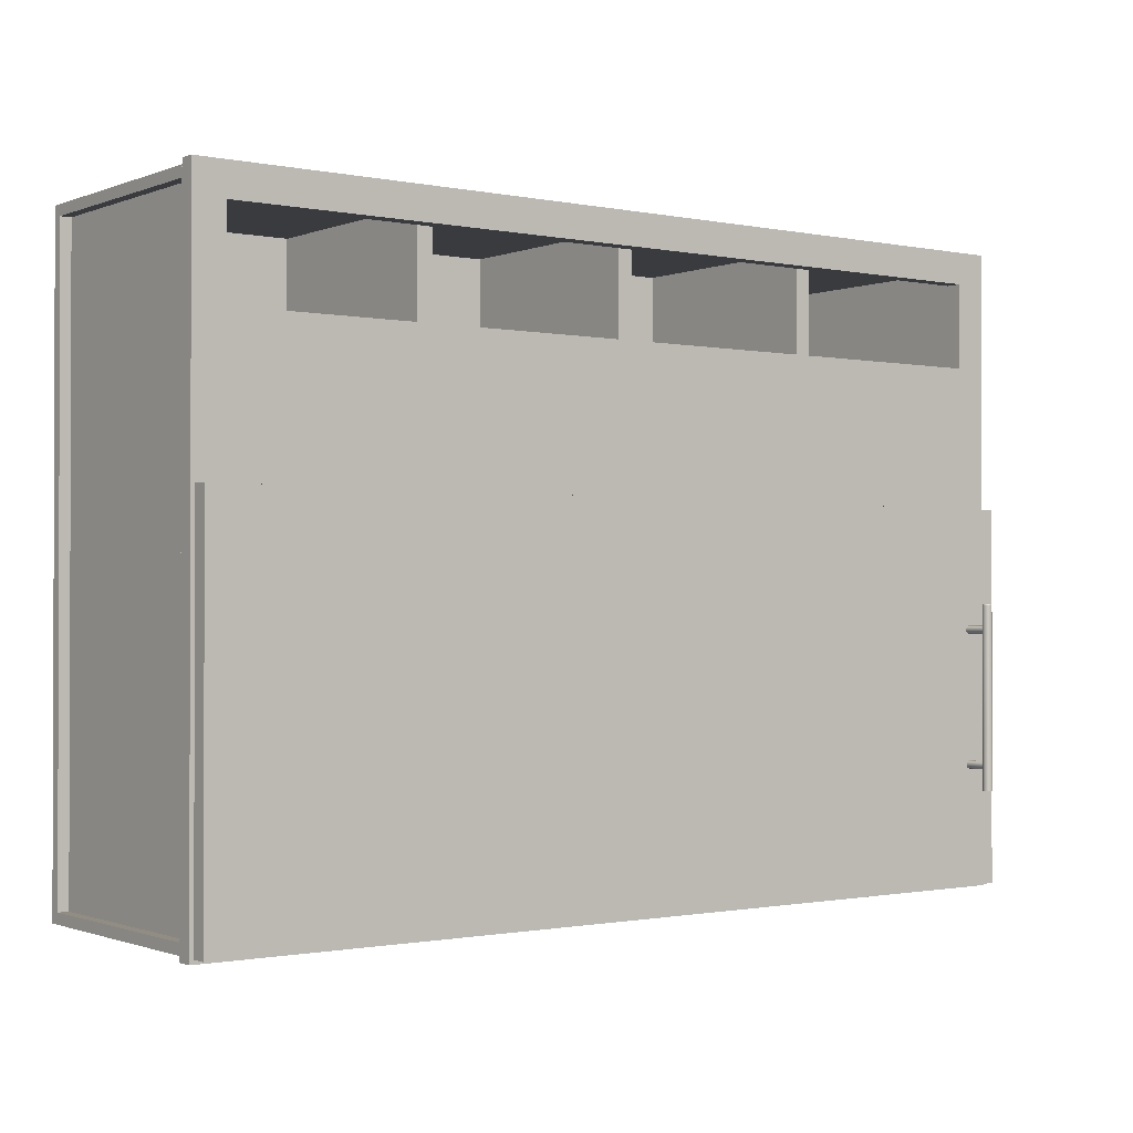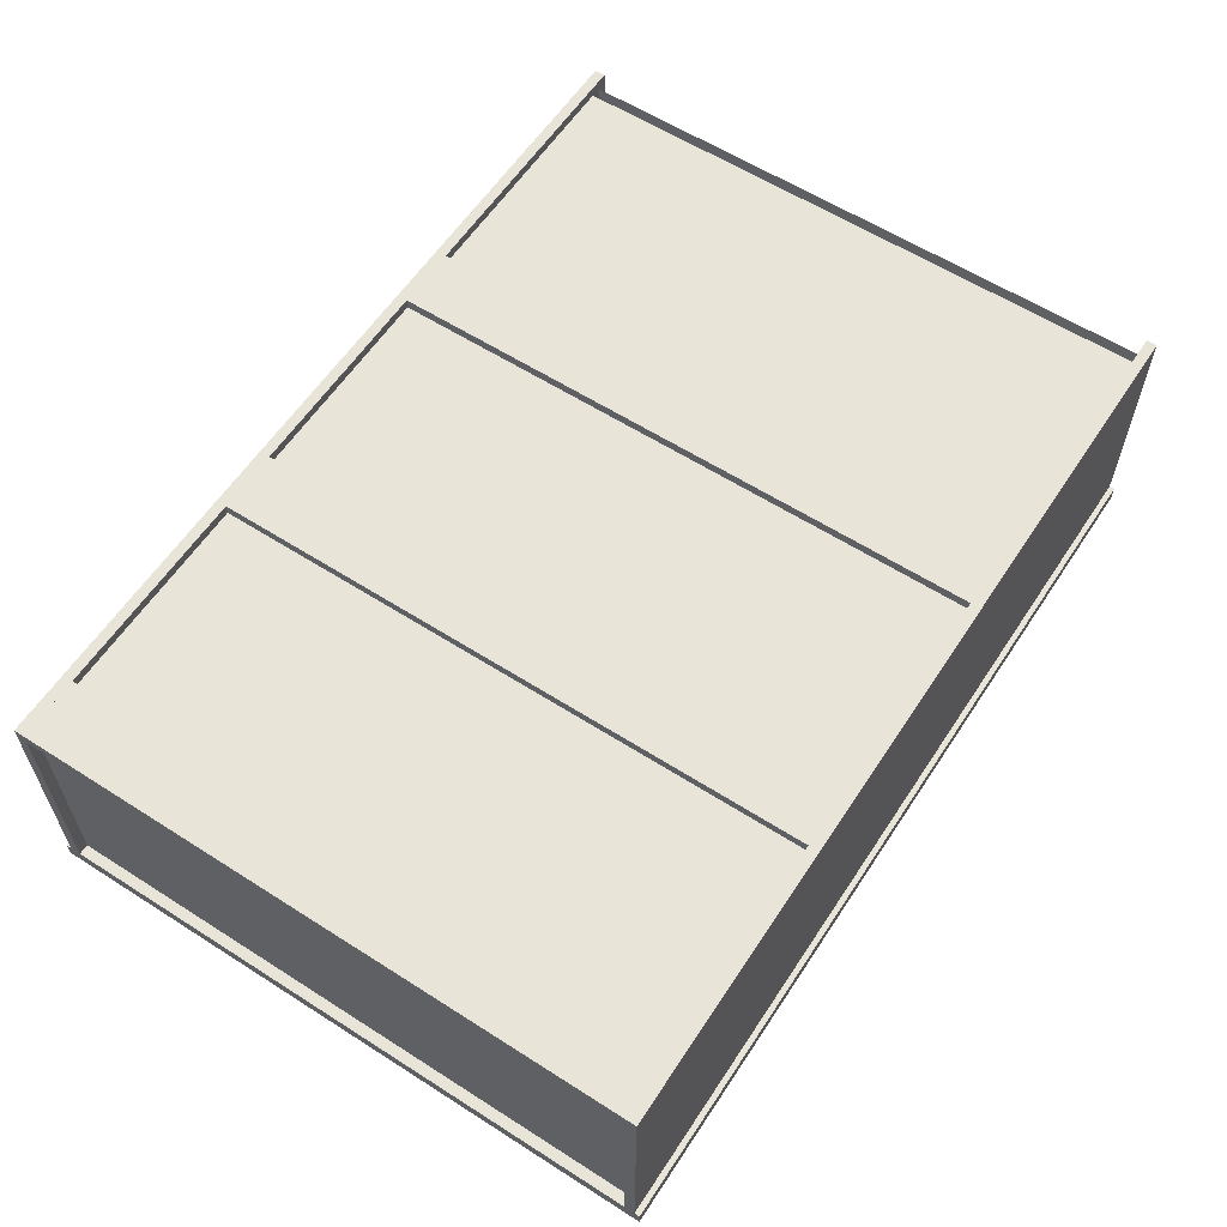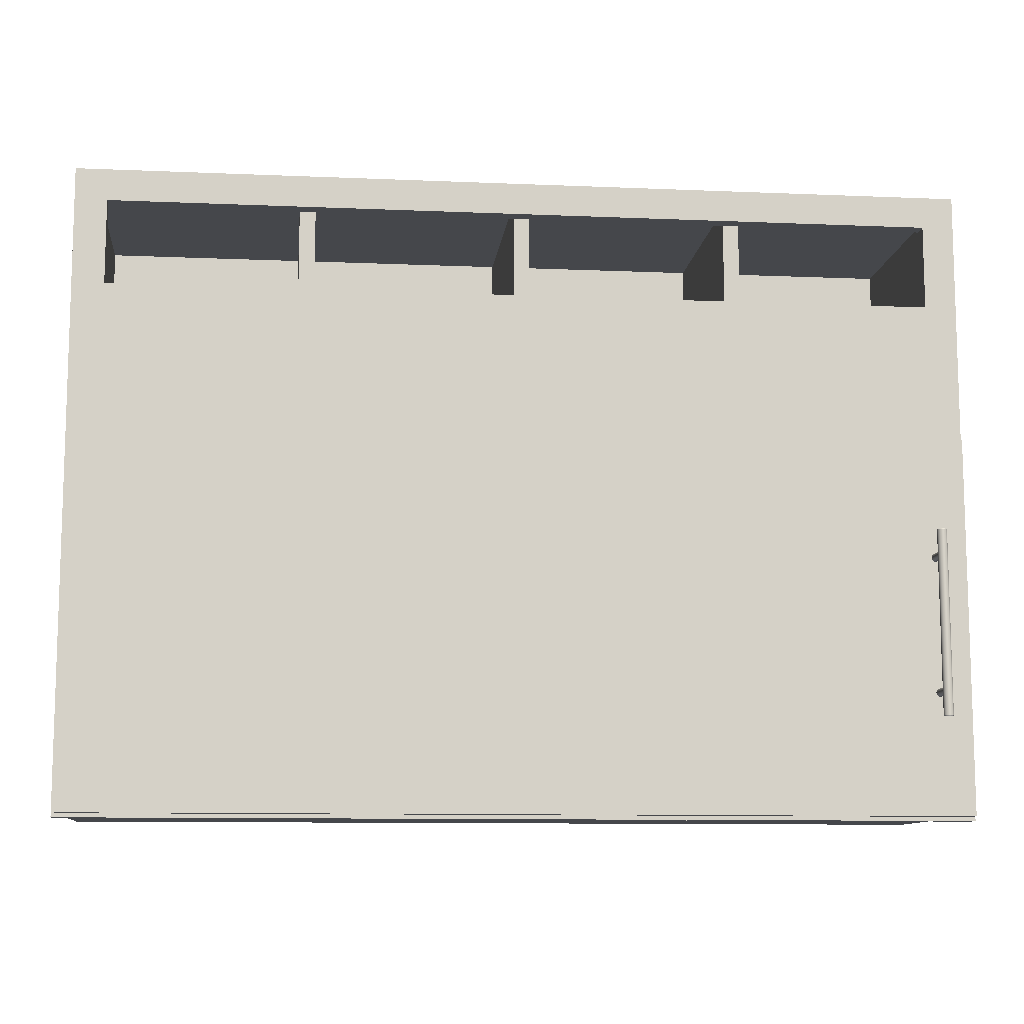
<metadata>
{"format":"obj","ext":"obj","renderer":"f3d","projection":"perspective","resolution":1024,"background":"white","views":[{"elev":-1.0,"azim":143.4,"up":"+Y"},{"elev":59.8,"azim":123.2,"up":"+Z"},{"elev":-10.4,"azim":173.9,"up":"+Y"}]}
</metadata>
<code>
v -0.2439 0.3157 0.1679
v -0.2439 -0.2169 -0.033
v -0.2439 -0.2169 0.1679
v -0.2439 0.3157 -0.033
v -0.2345 0.3157 -0.033
v -0.2345 -0.2169 0.1679
v -0.2345 -0.2169 -0.033
v -0.2345 0.3157 0.1679
v 0.5317 0.3157 0.1679
v 0.5317 -0.2169 0.1772
v 0.5317 -0.2169 0.1679
v 0.5317 0.3157 0.1772
v 0.4756 -0.2169 0.1679
v 0.4756 0.3157 0.1772
v 0.4756 0.3157 0.1679
v 0.4756 -0.2169 0.1772
v -0.2252 0.3017 -0.04701
v -0.2252 -0.2029 -0.033
v -0.2252 -0.2029 -0.04701
v -0.2252 0.3017 -0.033
v -0.2532 -0.2029 -0.04701
v -0.2532 0.3017 -0.04701
v -0.2532 0.3017 -0.033
v -0.2532 -0.2029 -0.033
v 0.513 0.3157 0.1609
v -0.2345 -0.2169 0.1609
v -0.2345 0.3157 0.1609
v 0.513 -0.2169 0.1609
v 0.513 -0.2169 0.1679
v -0.2345 0.3157 0.1679
v -0.2345 -0.2169 0.1679
v 0.513 0.3157 0.1679
v -0.2532 -0.2169 0.1772
v 0.5317 -0.2169 -0.033
v -0.2532 -0.2169 -0.033
v 0.5317 -0.2169 0.1772
v -0.2532 -0.2262 -0.033
v 0.5317 -0.2262 0.1772
v -0.2532 -0.2262 0.1772
v 0.5317 -0.2262 -0.033
v -0.2532 0.3157 -0.033
v 0.5317 0.3157 -0.033
v -0.2532 0.3157 0.1772
v 0.5317 0.3157 0.1772
v -0.2532 0.3251 -0.033
v 0.5317 0.3251 0.1772
v -0.2532 0.3251 0.1772
v 0.5317 0.3251 -0.033
v -0.2532 0.3297 -0.033
v -0.2532 0.3017 -0.033
v 0.5317 0.3297 -0.033
v -0.2532 0.3297 -0.04701
v 0.5317 0.3017 -0.033
v -0.2532 0.3017 -0.04701
v 0.5317 0.3017 -0.04701
v 0.5317 0.3297 -0.04701
v 0.5317 -0.2309 -0.033
v -0.2532 -0.2309 -0.033
v 0.5317 -0.2029 -0.033
v -0.2532 -0.2309 -0.04701
v 0.5317 -0.2029 -0.04701
v 0.5317 -0.2309 -0.04701
v 0.513 0.3157 0.1679
v 0.513 -0.2169 -0.033
v 0.513 -0.2169 0.1679
v 0.513 0.3157 -0.033
v 0.5223 0.3157 -0.033
v 0.5223 -0.2169 0.1679
v 0.5223 -0.2169 -0.033
v 0.5223 0.3157 0.1679
v 0.5317 0.3017 -0.04701
v 0.5317 -0.2029 -0.033
v 0.5317 -0.2029 -0.04701
v 0.5317 0.3017 -0.033
v 0.5036 -0.2029 -0.04701
v 0.5036 0.3017 -0.04701
v 0.5036 0.3017 -0.033
v 0.5036 -0.2029 -0.033
v 0.2887 0.3157 0.1679
v 0.2887 -0.2169 0.1772
v 0.2887 -0.2169 0.1679
v 0.2887 0.3157 0.1772
v 0.2327 -0.2169 0.1679
v 0.2327 0.3157 0.1772
v 0.2327 0.3157 0.1679
v 0.2327 -0.2169 0.1772
v 0.5036 0.227 -0.04701
v -0.2252 0.07745 -0.04701
v -0.2252 0.227 -0.04701
v 0.5036 0.07745 -0.04701
v -0.2252 0.227 -0.033
v 0.5036 0.07745 -0.033
v 0.5036 0.227 -0.033
v -0.2252 0.07745 -0.033
v 0.3366 0.3157 -0.033
v 0.3366 -0.2169 0.1609
v 0.3366 -0.2169 -0.033
v 0.3366 0.3157 0.1609
v 0.3226 -0.2169 -0.033
v 0.3226 0.3157 0.1609
v 0.3226 0.3157 -0.033
v 0.3226 -0.2169 0.1609
v 0.04579 0.3157 0.1679
v 0.04579 -0.2169 0.1772
v 0.04579 -0.2169 0.1679
v 0.04579 0.3157 0.1772
v -0.01027 -0.2169 0.1679
v -0.01027 0.3157 0.1772
v -0.01027 0.3157 0.1679
v -0.01027 -0.2169 0.1772
v 0.1462 0.3157 -0.033
v 0.1462 -0.2169 0.1609
v 0.1462 -0.2169 -0.033
v 0.1462 0.3157 0.1609
v 0.1322 -0.2169 -0.033
v 0.1322 0.3157 0.1609
v 0.1322 0.3157 -0.033
v 0.1322 -0.2169 0.1609
v -0.04414 0.3157 -0.033
v -0.04414 -0.2169 0.1609
v -0.04414 -0.2169 -0.033
v -0.04414 0.3157 0.1609
v -0.05816 -0.2169 -0.033
v -0.05816 0.3157 0.1609
v -0.05816 0.3157 -0.033
v -0.05816 -0.2169 0.1609
v -0.2186 -0.1199 -0.06103
v -0.2186 -0.1235 -0.06103
v -0.2181 -0.1217 -0.06103
v -0.2199 -0.1186 -0.06103
v -0.2181 -0.1217 -0.08001
v -0.2186 -0.1199 -0.07953
v -0.2199 -0.1248 -0.06103
v -0.2186 -0.1235 -0.07953
v -0.2195 -0.119 -0.0786
v -0.2217 -0.1181 -0.06103
v -0.2199 -0.1248 -0.0785
v -0.2195 -0.1244 -0.0786
v -0.2199 -0.1186 -0.0785
v -0.2217 -0.1253 -0.06103
v -0.2217 -0.1253 -0.07802
v -0.2217 -0.1181 -0.07802
v -0.2235 -0.1186 -0.06103
v -0.2235 -0.1248 -0.06103
v -0.2235 -0.1186 -0.0785
v -0.2248 -0.1199 -0.06103
v -0.2235 -0.1248 -0.0785
v -0.2239 -0.119 -0.0786
v -0.2248 -0.1199 -0.07953
v -0.2248 -0.1235 -0.06103
v -0.2239 -0.1244 -0.0786
v -0.2253 -0.1217 -0.08001
v -0.2253 -0.1217 -0.06103
v -0.2248 -0.1235 -0.07953
v -0.2186 -0.001929 -0.06103
v -0.2186 -0.005515 -0.06103
v -0.2181 -0.003722 -0.06103
v -0.2199 -0.000616 -0.06103
v -0.2181 -0.003722 -0.08001
v -0.2186 -0.001929 -0.07953
v -0.2199 -0.006829 -0.06103
v -0.2186 -0.005515 -0.07953
v -0.2195 -0.000999 -0.0786
v -0.2217 -0.000135 -0.06103
v -0.2199 -0.006829 -0.0785
v -0.2195 -0.006445 -0.0786
v -0.2199 -0.000616 -0.0785
v -0.2217 -0.007309 -0.06103
v -0.2217 -0.007309 -0.07802
v -0.2217 -0.000135 -0.07802
v -0.2235 -0.000616 -0.06103
v -0.2235 -0.006829 -0.06103
v -0.2235 -0.000616 -0.0785
v -0.2248 -0.001929 -0.06103
v -0.2235 -0.006829 -0.0785
v -0.2239 -0.000999 -0.0786
v -0.2248 -0.001929 -0.07953
v -0.2248 -0.005515 -0.06103
v -0.2239 -0.006445 -0.0786
v -0.2253 -0.003722 -0.08001
v -0.2253 -0.003722 -0.06103
v -0.2248 -0.005515 -0.07953
v -0.2185 0.01818 -0.08418
v -0.218 0.01818 -0.08237
v -0.2173 0.01773 -0.08237
v -0.2179 0.01773 -0.08019
v -0.2179 0.01773 -0.08455
v -0.2185 0.01818 -0.08056
v -0.2179 -0.1431 -0.08019
v -0.2199 0.01818 -0.08551
v -0.2173 -0.1431 -0.08237
v -0.2195 0.01773 -0.0786
v -0.2195 0.01773 -0.08614
v -0.2179 -0.1431 -0.08455
v -0.2199 0.01818 -0.07923
v -0.2185 -0.1436 -0.08056
v -0.2195 -0.1431 -0.0786
v -0.2195 -0.1431 -0.08614
v -0.2217 0.01773 -0.08672
v -0.218 -0.1436 -0.08237
v -0.2217 0.01818 -0.08599
v -0.2217 0.01818 -0.07875
v -0.2199 -0.1436 -0.07923
v -0.2217 0.01773 -0.07802
v -0.2217 -0.1431 -0.08672
v -0.2185 -0.1436 -0.08418
v -0.2239 0.01773 -0.08614
v -0.2217 -0.1431 -0.07802
v -0.2217 -0.1436 -0.08599
v -0.2199 -0.1436 -0.08551
v -0.2235 0.01818 -0.08551
v -0.2239 0.01773 -0.0786
v -0.2239 -0.1431 -0.0786
v -0.2217 -0.1436 -0.07875
v -0.2235 -0.1436 -0.08551
v -0.2239 -0.1431 -0.08614
v -0.2235 0.01818 -0.07923
v -0.2248 0.01818 -0.08418
v -0.2235 -0.1436 -0.07923
v -0.2254 0.01773 -0.08455
v -0.2254 0.01773 -0.08019
v -0.2254 -0.1431 -0.08019
v -0.2248 -0.1436 -0.08056
v -0.2254 -0.1431 -0.08455
v -0.2248 0.01818 -0.08056
v -0.2253 0.01818 -0.08237
v -0.2248 -0.1436 -0.08418
v -0.226 -0.1431 -0.08237
v -0.226 0.01773 -0.08237
v -0.2253 -0.1436 -0.08237
v 0.5282 -0.2274 -0.04701
v -0.2497 -0.2274 -0.06103
v 0.5282 -0.2274 -0.06103
v -0.2497 -0.2274 -0.04701
v 0.5282 0.102 -0.06103
v -0.2497 0.102 -0.04701
v -0.2497 0.102 -0.06103
v 0.5282 0.102 -0.04701
v 0.1486 -0.04869 0.1679
v 0.1486 -0.2169 0.1679
v 0.1999 -0.04869 0.1679
v 0.1999 -0.2169 0.1679
g mesh1_mesh1-geometry
f 1 2 3
f 2 1 4
g mesh1_mesh1-geometry
f 3 2 1
f 4 1 2
g mesh2_mesh2-geometry
f 5 6 7
f 6 5 8
g mesh2_mesh2-geometry
f 7 6 5
f 8 5 6
g mesh3_mesh3-geometry
f 9 10 11
f 10 9 12
f 13 9 11
f 14 10 12
f 9 13 15
f 10 14 16
f 13 14 15
f 14 13 16
g mesh3_mesh3-geometry
f 11 10 9
f 12 9 10
f 11 9 13
f 12 10 14
f 15 13 9
f 16 14 10
f 15 14 13
f 16 13 14
g mesh4_mesh4-geometry
f 17 18 19
f 18 17 20
f 21 17 19
f 17 21 22
f 21 23 22
f 23 21 24
g mesh4_mesh4-geometry
f 19 18 17
f 20 17 18
f 19 17 21
f 20 18 23
f 22 21 17
f 24 23 18
f 22 23 21
f 24 21 23
g mesh4_mesh4-geometry
f 23 18 20
f 18 23 24
g mesh5_mesh5-geometry
f 25 26 27
f 26 25 28
g mesh5_mesh5-geometry
f 27 26 25
f 28 25 26
g mesh6_mesh6-geometry
f 29 30 31
f 30 29 32
g mesh6_mesh6-geometry
f 31 30 29
f 32 29 30
g mesh7_mesh7-geometry
f 33 34 35
f 34 33 36
f 37 33 35
f 33 38 36
f 38 34 36
f 33 37 39
f 38 33 39
f 34 38 40
g mesh7_mesh7-geometry
f 35 34 33
f 36 33 34
f 35 33 37
f 36 38 33
f 36 34 38
f 39 37 33
f 39 33 38
f 40 38 34
f 39 38 37
f 40 37 38
g mesh7_mesh7-geometry
f 37 38 39
f 38 37 40
g mesh8_mesh8-geometry
f 41 42 43
f 44 43 42
f 41 43 45
f 44 46 43
f 44 42 46
f 47 45 43
f 47 43 46
f 48 46 42
g mesh8_mesh8-geometry
f 43 42 41
f 42 43 44
f 45 43 41
f 43 46 44
f 46 42 44
f 43 45 47
f 46 43 47
f 42 46 48
f 45 46 47
f 46 45 48
g mesh8_mesh8-geometry
f 47 46 45
f 48 45 46
g mesh9_mesh9-geometry
f 49 50 51
f 49 52 50
f 53 51 50
f 54 50 52
f 53 55 51
f 56 51 55
g mesh9_mesh9-geometry
f 51 50 49
f 50 52 49
f 50 51 53
f 52 51 49
f 52 50 54
f 51 55 53
f 55 50 53
f 51 52 56
f 50 55 54
f 55 52 54
f 55 51 56
f 52 55 56
g mesh9_mesh9-geometry
f 49 51 52
f 53 50 55
f 56 52 51
f 54 55 50
f 54 52 55
f 56 55 52
g mesh10_mesh10-geometry
f 57 24 58
f 24 57 59
f 24 60 58
f 57 61 59
f 60 24 21
f 61 57 62
g mesh10_mesh10-geometry
f 58 24 57
f 59 57 24
f 58 60 24
f 58 57 60
f 59 61 57
f 59 24 61
f 21 24 60
f 62 60 57
f 62 57 61
f 21 61 24
f 21 60 61
f 62 61 60
g mesh10_mesh10-geometry
f 60 57 58
f 61 24 59
f 57 60 62
f 24 61 21
f 61 60 21
f 60 61 62
g mesh1_mesh1-geometry
f 63 64 65
f 64 63 66
g mesh1_mesh1-geometry
f 65 64 63
f 66 63 64
g mesh2_mesh2-geometry
f 67 68 69
f 68 67 70
g mesh2_mesh2-geometry
f 69 68 67
f 70 67 68
g mesh4_mesh4-geometry
f 71 72 73
f 72 71 74
f 75 71 73
f 71 75 76
f 75 77 76
f 77 75 78
g mesh4_mesh4-geometry
f 73 72 71
f 74 71 72
f 73 71 75
f 74 72 77
f 76 75 71
f 78 77 72
f 76 77 75
f 78 75 77
g mesh4_mesh4-geometry
f 77 72 74
f 72 77 78
g mesh3_mesh3-geometry
f 79 80 81
f 80 79 82
f 83 79 81
f 84 80 82
f 79 83 85
f 80 84 86
f 83 84 85
f 84 83 86
g mesh3_mesh3-geometry
f 81 80 79
f 82 79 80
f 81 79 83
f 82 80 84
f 85 83 79
f 86 84 80
f 85 84 83
f 86 83 84
g mesh11_mesh11-geometry
f 87 88 89
f 88 87 90
f 91 87 89
f 92 88 90
f 87 91 93
f 88 92 94
g mesh11_mesh11-geometry
f 89 88 87
f 90 87 88
f 89 87 91
f 90 88 92
f 93 91 87
f 94 92 88
f 93 92 91
f 94 91 92
g mesh11_mesh11-geometry
f 91 92 93
f 92 91 94
g mesh12_mesh12-geometry
f 95 96 97
f 96 95 98
f 99 95 97
f 100 96 98
f 95 99 101
f 96 100 102
f 99 100 101
f 100 99 102
g mesh12_mesh12-geometry
f 97 96 95
f 98 95 96
f 97 95 99
f 98 96 100
f 101 99 95
f 102 100 96
f 101 100 99
f 102 99 100
g mesh3_mesh3-geometry
f 103 104 105
f 104 103 106
f 107 103 105
f 108 104 106
f 103 107 109
f 104 108 110
f 107 108 109
f 108 107 110
g mesh3_mesh3-geometry
f 105 104 103
f 106 103 104
f 105 103 107
f 106 104 108
f 109 107 103
f 110 108 104
f 109 108 107
f 110 107 108
g mesh12_mesh12-geometry
f 111 112 113
f 112 111 114
f 115 111 113
f 116 112 114
f 111 115 117
f 112 116 118
f 115 116 117
f 116 115 118
g mesh12_mesh12-geometry
f 113 112 111
f 114 111 112
f 113 111 115
f 114 112 116
f 117 115 111
f 118 116 112
f 117 116 115
f 118 115 116
g mesh12_mesh12-geometry
f 119 120 121
f 120 119 122
f 123 119 121
f 124 120 122
f 119 123 125
f 120 124 126
f 123 124 125
f 124 123 126
g mesh12_mesh12-geometry
f 121 120 119
f 122 119 120
f 121 119 123
f 122 120 124
f 125 123 119
f 126 124 120
f 125 124 123
f 126 123 124
g mesh13_mesh13-geometry
f 127 128 129
f 128 127 130
f 129 128 127
f 130 127 128
f 129 131 128
f 127 132 129
f 127 130 132
f 128 130 133
f 133 130 128
f 134 128 131
f 131 129 132
f 135 132 130
f 133 130 136
f 136 130 133
f 133 128 137
f 134 138 128
f 139 135 130
f 130 136 139
f 133 136 140
f 140 136 133
f 138 137 128
f 137 141 133
f 142 139 136
f 140 136 143
f 143 136 140
f 140 133 141
f 136 143 142
f 140 143 144
f 144 143 140
f 140 141 144
f 145 142 143
f 144 143 146
f 146 143 144
f 147 144 141
f 145 143 148
f 146 149 143
f 144 146 150
f 150 146 144
f 147 151 144
f 148 143 149
f 149 146 152
f 150 146 153
f 153 146 150
f 150 144 154
f 151 154 144
f 153 152 146
f 153 150 152
f 154 152 150
g mesh13_mesh13-geometry
f 128 131 129
f 129 132 127
f 132 130 127
f 131 128 134
f 132 129 131
f 130 132 135
f 137 128 133
f 128 138 134
f 130 135 139
f 139 136 130
f 128 137 138
f 133 141 137
f 136 139 142
f 141 133 140
f 142 143 136
f 144 141 140
f 143 142 145
f 141 144 147
f 148 143 145
f 143 149 146
f 144 151 147
f 149 143 148
f 152 146 149
f 154 144 150
f 144 154 151
f 146 152 153
f 152 150 153
f 150 152 154
g mesh14_mesh14-geometry
f 155 156 157
f 156 155 158
f 156 159 157
f 157 160 155
f 160 158 155
f 156 158 161
f 159 156 162
f 160 157 159
f 158 160 163
f 161 158 164
f 165 156 161
f 156 166 162
f 158 163 167
f 167 164 158
f 161 164 168
f 156 165 166
f 161 169 165
f 164 167 170
f 168 164 171
f 169 161 168
f 170 171 164
f 168 171 172
f 172 169 168
f 171 170 173
f 172 171 174
f 169 172 175
f 176 171 173
f 171 177 174
f 172 174 178
f 172 179 175
f 177 171 176
f 180 174 177
f 178 174 181
f 182 172 178
f 172 182 179
f 174 180 181
f 180 178 181
f 178 180 182
g mesh14_mesh14-geometry
f 157 156 155
f 158 155 156
f 157 159 156
f 155 160 157
f 155 158 160
f 161 158 156
f 162 156 159
f 159 157 160
f 163 160 158
f 164 158 161
f 161 156 165
f 162 166 156
f 167 163 158
f 158 164 167
f 168 164 161
f 166 165 156
f 165 169 161
f 170 167 164
f 171 164 168
f 168 161 169
f 164 171 170
f 172 171 168
f 168 169 172
f 173 170 171
f 174 171 172
f 175 172 169
f 173 171 176
f 174 177 171
f 178 174 172
f 175 179 172
f 176 171 177
f 177 174 180
f 181 174 178
f 178 172 182
f 179 182 172
f 181 180 174
f 181 178 180
f 182 180 178
g mesh15_mesh15-geometry
f 183 184 185
f 185 184 186
f 187 183 185
f 184 188 186
f 189 185 186
f 187 190 183
f 191 187 185
f 186 188 192
f 185 189 191
f 192 189 186
f 187 193 190
f 187 191 194
f 188 195 192
f 191 189 196
f 189 192 197
f 187 198 193
f 190 193 199
f 194 191 200
f 198 187 194
f 201 190 199
f 195 202 192
f 189 203 196
f 191 196 200
f 204 197 192
f 189 197 203
f 205 193 198
f 193 205 199
f 194 200 206
f 194 206 198
f 201 199 207
f 202 204 192
f 197 204 208
f 197 208 203
f 205 198 209
f 205 207 199
f 206 210 198
f 201 207 211
f 202 212 204
f 204 213 208
f 208 214 203
f 198 210 209
f 205 209 215
f 207 205 216
f 217 212 202
f 211 207 218
f 213 204 212
f 213 219 208
f 208 219 214
f 205 215 216
f 216 220 207
f 217 221 212
f 207 220 218
f 212 222 213
f 219 213 223
f 215 224 216
f 220 216 224
f 217 225 221
f 222 212 221
f 220 226 218
f 213 222 223
f 215 227 224
f 228 220 224
f 229 225 226
f 229 221 225
f 229 222 221
f 220 229 226
f 230 223 222
f 224 227 228
f 220 228 229
f 222 229 228
f 228 230 222
f 227 230 228
g mesh15_mesh15-geometry
f 185 184 183
f 184 188 183
f 186 184 185
f 185 183 187
f 183 188 190
f 186 188 184
f 186 185 189
f 183 190 187
f 185 187 191
f 188 195 190
f 192 188 186
f 191 189 185
f 186 189 192
f 190 193 187
f 194 191 187
f 190 195 201
f 192 195 188
f 196 189 191
f 197 192 189
f 193 198 187
f 199 193 190
f 200 191 194
f 194 187 198
f 195 202 201
f 199 190 201
f 192 202 195
f 196 203 189
f 200 196 191
f 192 197 204
f 203 197 189
f 198 193 205
f 199 205 193
f 206 200 194
f 198 206 194
f 201 202 211
f 207 199 201
f 192 204 202
f 196 210 203
f 200 206 196
f 208 204 197
f 203 208 197
f 209 198 205
f 199 207 205
f 198 210 206
f 202 217 211
f 211 207 201
f 204 212 202
f 210 209 203
f 206 210 196
f 208 213 204
f 203 214 208
f 209 210 198
f 215 209 205
f 216 205 207
f 211 217 218
f 202 212 217
f 218 207 211
f 212 204 213
f 203 209 214
f 208 219 213
f 214 219 208
f 209 215 214
f 216 215 205
f 207 220 216
f 217 225 218
f 212 221 217
f 218 220 207
f 213 222 212
f 223 213 219
f 214 215 219
f 216 224 215
f 224 216 220
f 226 218 225
f 221 225 217
f 221 212 222
f 218 226 220
f 223 222 213
f 219 227 223
f 215 227 219
f 224 227 215
f 224 220 228
f 226 225 229
f 225 221 229
f 221 222 229
f 226 229 220
f 222 223 230
f 230 223 227
f 228 227 224
f 229 228 220
f 228 229 222
f 222 230 228
f 228 230 227
g mesh15_mesh15-geometry
f 183 188 184
f 190 188 183
f 190 195 188
f 201 195 190
f 201 202 195
f 211 202 201
f 203 210 196
f 196 206 200
f 211 217 202
f 203 209 210
f 196 210 206
f 218 217 211
f 214 209 203
f 214 215 209
f 218 225 217
f 219 215 214
f 225 218 226
f 223 227 219
f 219 227 215
f 227 223 230
g mesh16_mesh16-geometry
f 231 232 233
f 232 231 234
f 233 232 231
f 234 231 232
f 232 235 233
f 233 235 232
f 235 231 233
f 233 231 235
f 231 236 234
f 234 236 231
f 236 232 234
f 234 232 236
f 235 232 237
f 237 232 235
f 231 235 238
f 238 235 231
f 236 231 238
f 238 231 236
f 232 236 237
f 237 236 232
f 236 235 237
f 237 235 236
f 235 236 238
f 238 236 235
g mesh17_mesh17-geometry
f 239 240 241
f 239 241 240
f 242 241 240
f 242 240 241

</code>
